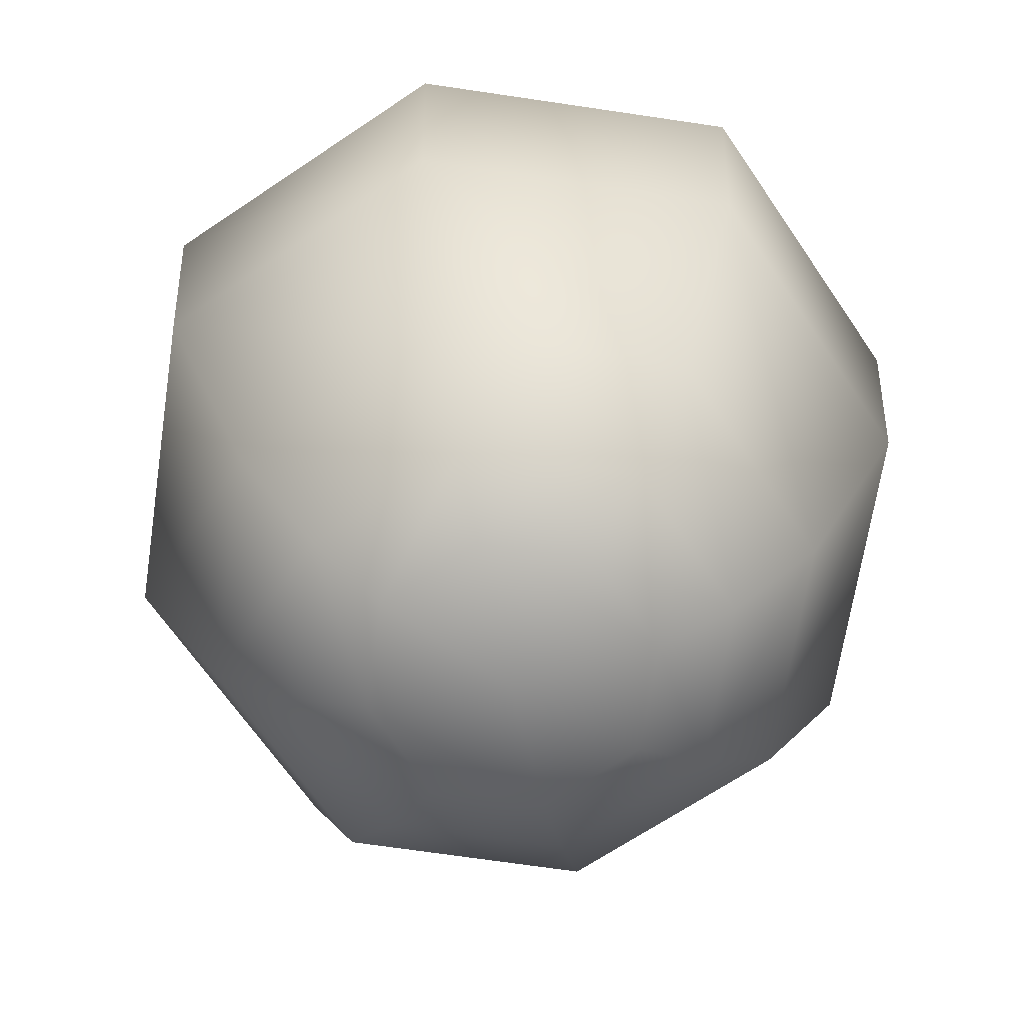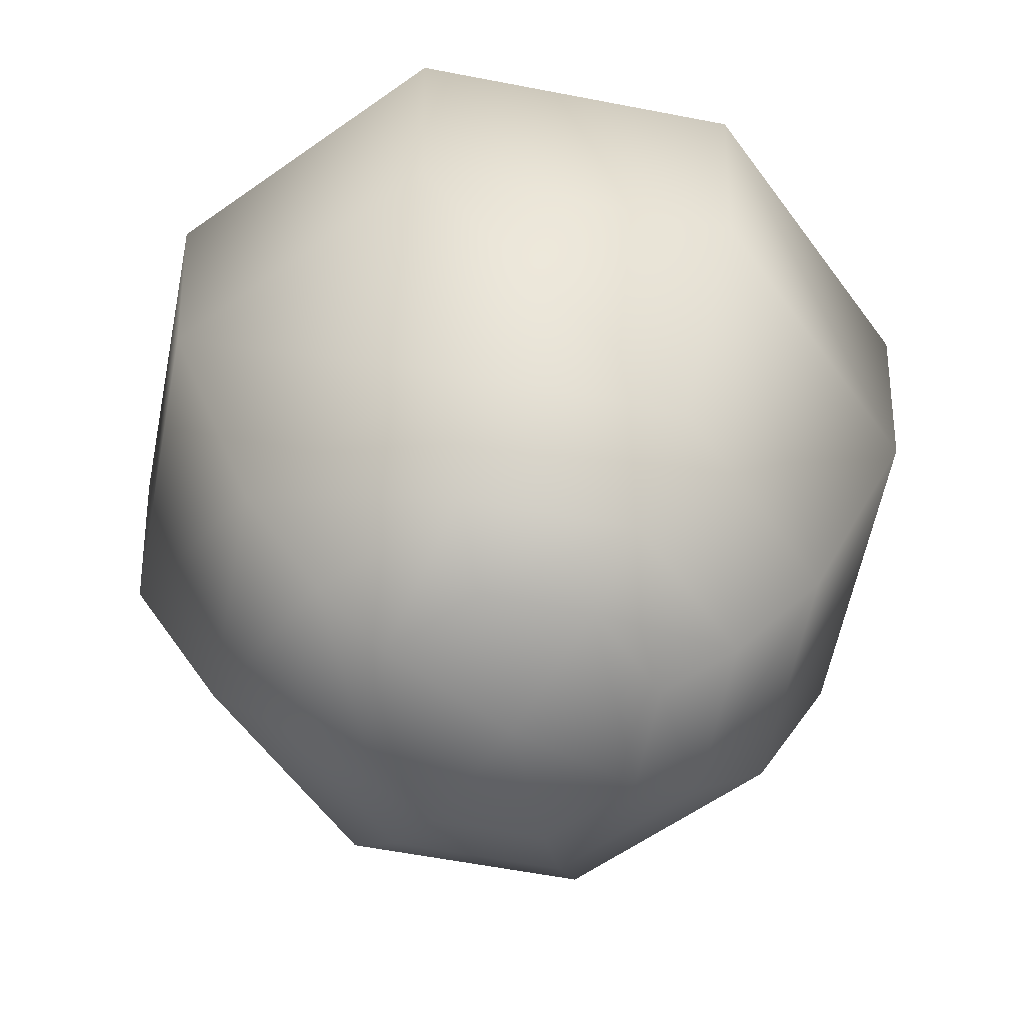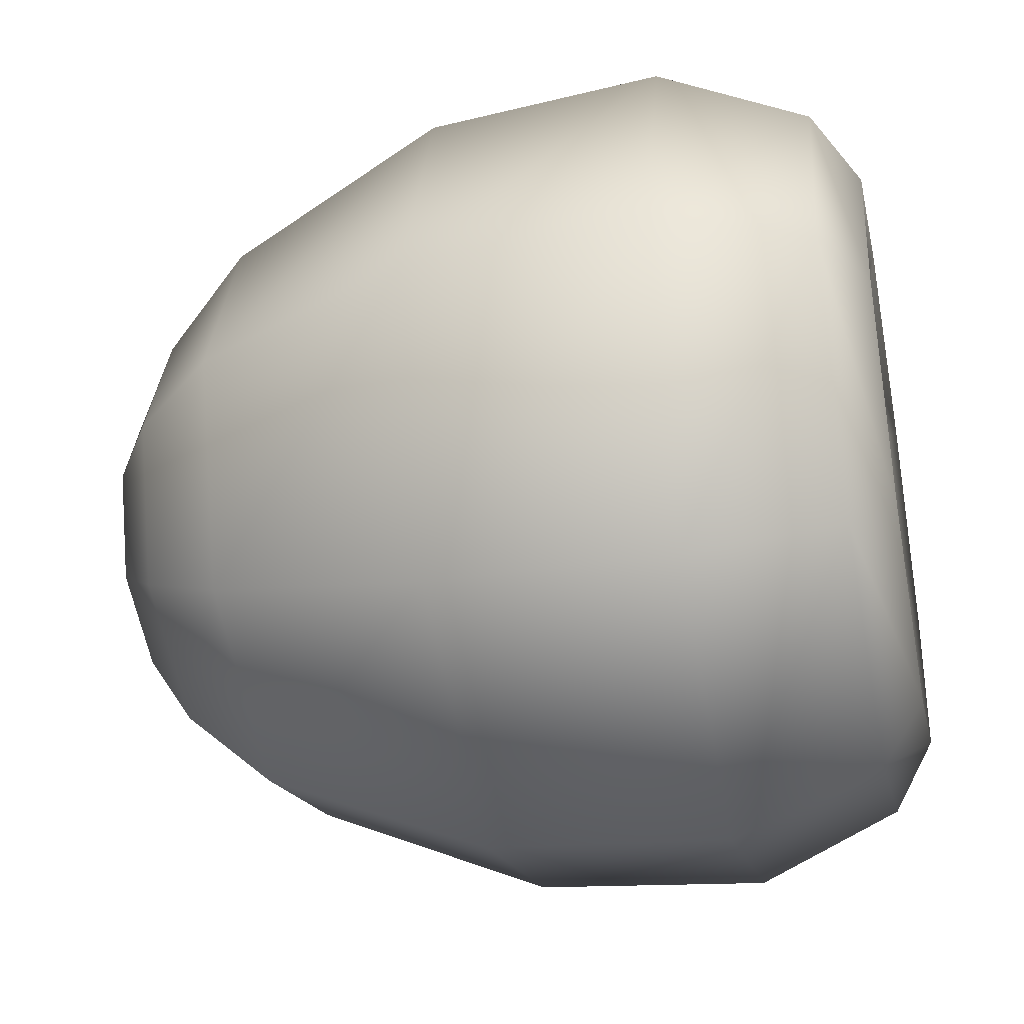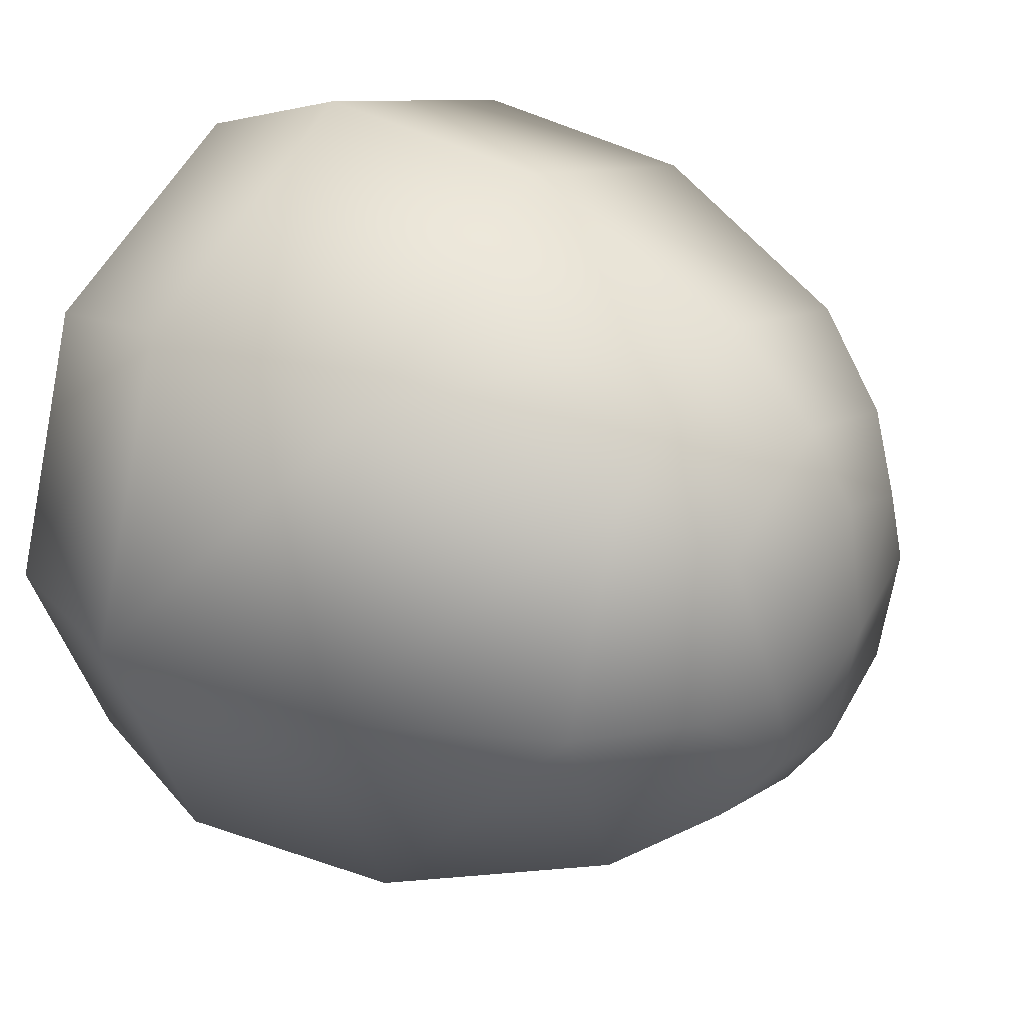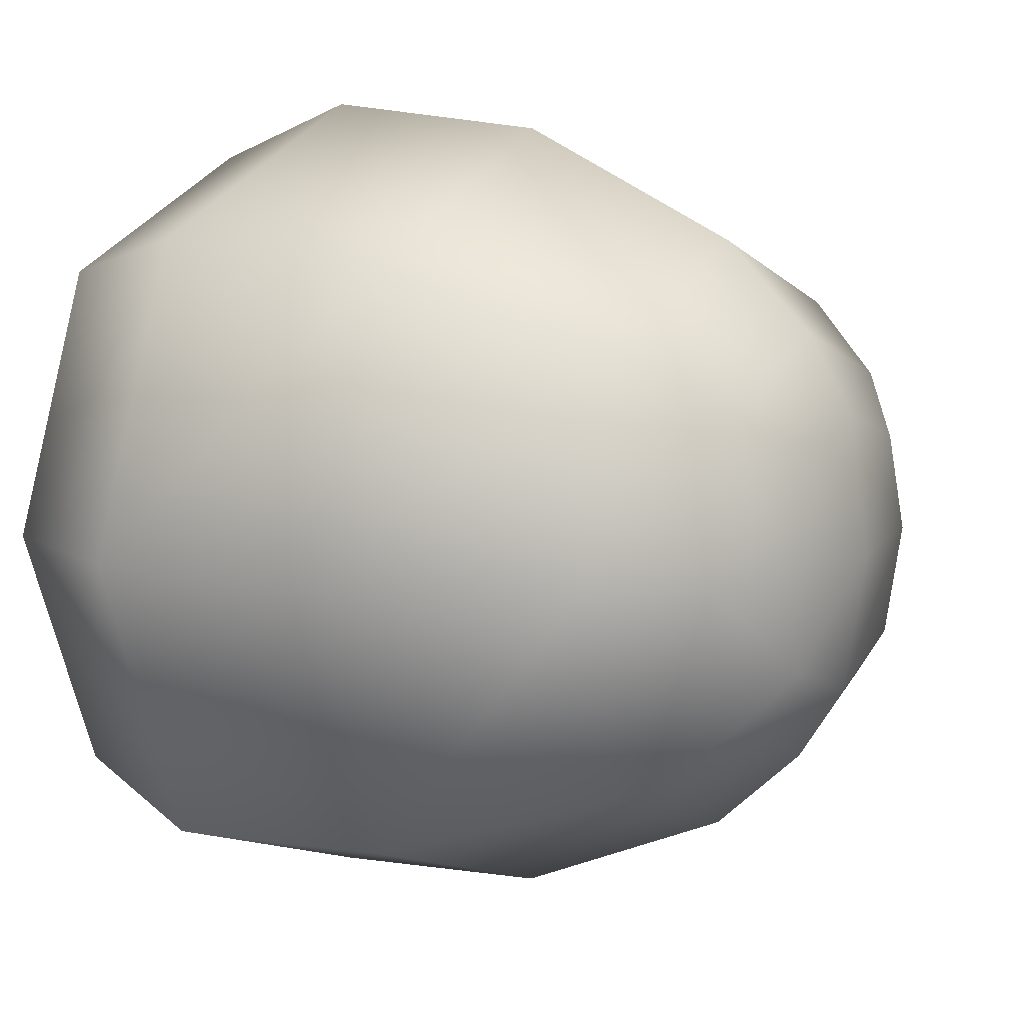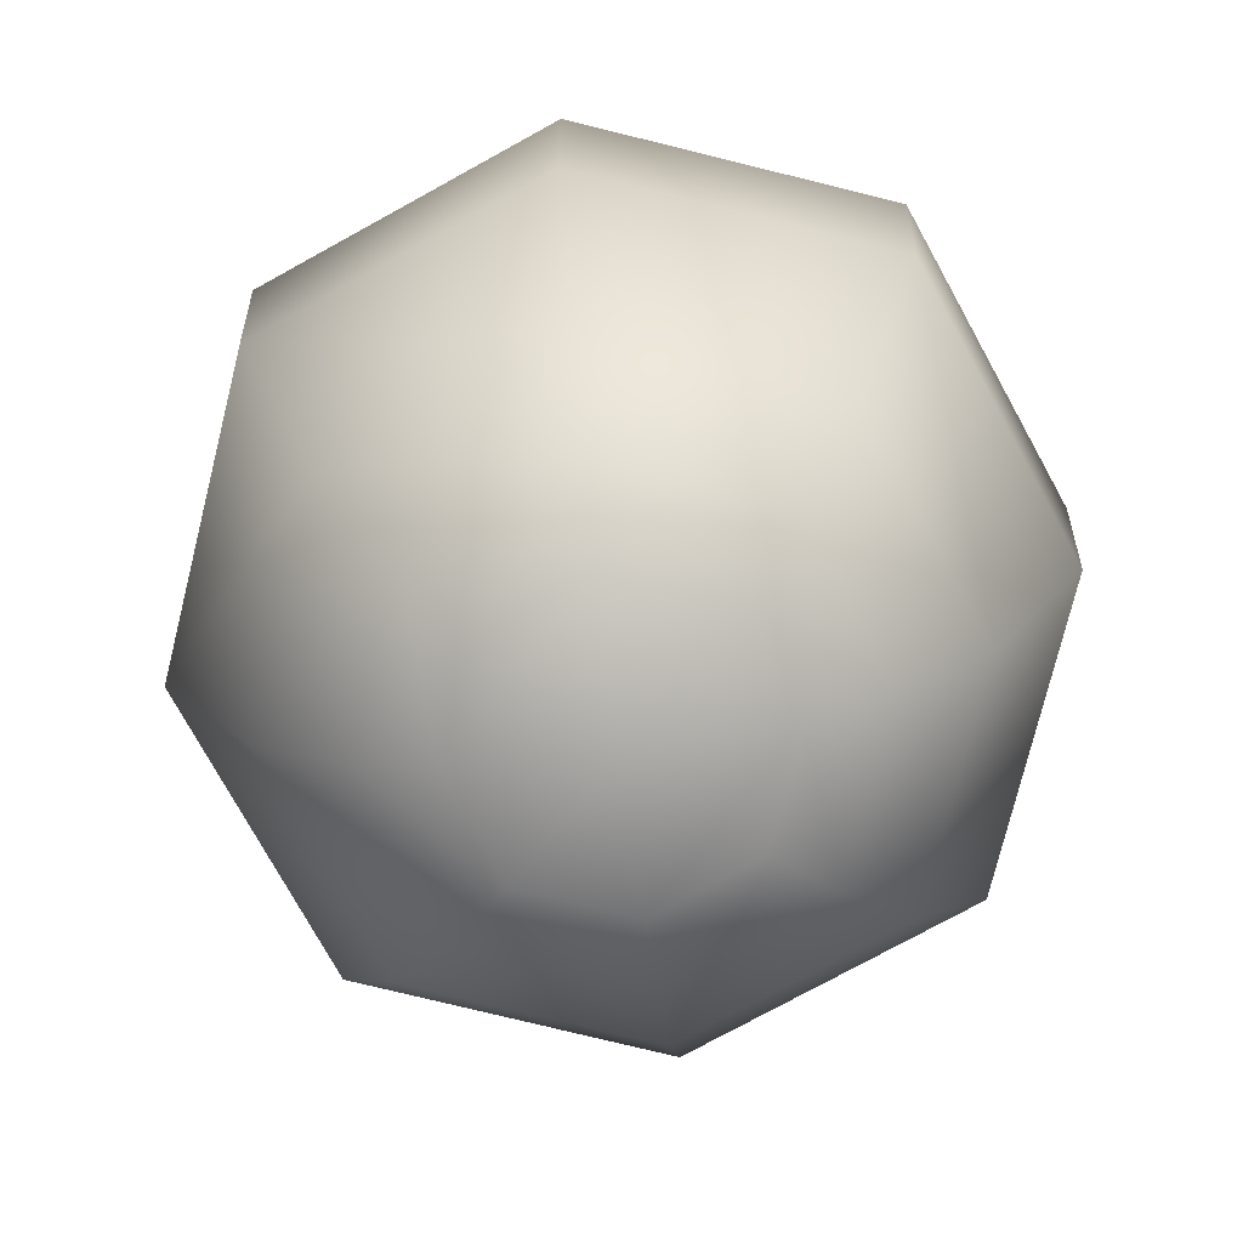
<metadata>
{"format":"obj","ext":"obj","renderer":"f3d","projection":"perspective","resolution":1024,"background":"white","views":[{"elev":-66.4,"azim":102.8,"up":"+Y"},{"elev":-59.6,"azim":-122.6,"up":"+Y"},{"elev":-37.0,"azim":101.5,"up":"+Z"},{"elev":33.9,"azim":-58.2,"up":"+Z"},{"elev":11.6,"azim":-58.9,"up":"+Z"},{"elev":-75.6,"azim":-172.5,"up":"+Y"}]}
</metadata>
<code>
g raspberry
v -0.314 0.187 -0.3138
v -8.646e-05 0.3418 -0.372
v -0.2679 0.3418 -0.2677
v -8.646e-05 0.187 -0.4364
v 0.2677 0.3418 -0.2677
v -0.3 -0.05817 -0.2999
v 0.3138 0.187 -0.3138
v -8.646e-05 -0.05817 -0.4173
v -0.2235 -0.2903 -0.2234
v 0.2999 -0.05817 -0.2999
v -8.646e-05 -0.2903 -0.3112
v -0.1601 -0.3833 -0.1599
v 0.2234 -0.2903 -0.2234
v -8.646e-05 -0.3833 -0.2225
v 0.1599 -0.3833 -0.1599
v 0.3138 0.187 -0.3138
v 0.372 0.3418 8.646e-05
v 0.2677 0.3418 -0.2677
v 0.4364 0.187 8.646e-05
v 0.2677 0.3418 0.2679
v 0.2999 -0.05817 -0.2999
v 0.3138 0.187 0.314
v 0.4173 -0.05817 8.646e-05
v 0.2234 -0.2903 -0.2234
v 0.2999 -0.05817 0.3
v 0.3112 -0.2903 8.646e-05
v 0.1599 -0.3833 -0.1599
v 0.2234 -0.2903 0.2235
v 0.2225 -0.3833 8.646e-05
v 0.1599 -0.3833 0.1601
v 0.3138 0.187 0.314
v -8.646e-05 0.3418 0.3722
v 0.2677 0.3418 0.2679
v -8.646e-05 0.187 0.4366
v -0.2679 0.3418 0.2679
v 0.2999 -0.05817 0.3
v -0.314 0.187 0.314
v -8.646e-05 -0.05817 0.4174
v 0.2234 -0.2903 0.2235
v -0.3 -0.05817 0.3
v -8.646e-05 -0.2903 0.3114
v 0.1599 -0.3833 0.1601
v -0.2235 -0.2903 0.2235
v -8.646e-05 -0.3833 0.2227
v -0.1601 -0.3833 0.1601
v -0.2227 -0.3833 8.646e-05
v -0.1601 -0.3833 -0.1599
v -0.2235 -0.2903 -0.2234
v -0.3114 -0.2903 8.646e-05
v -0.1601 -0.3833 0.1601
v -0.3 -0.05817 -0.2999
v -0.2235 -0.2903 0.2235
v -0.4174 -0.05817 8.646e-05
v -0.314 0.187 -0.3138
v -0.3 -0.05817 0.3
v -0.4366 0.187 8.646e-05
v -0.2679 0.3418 -0.2677
v -0.314 0.187 0.314
v -0.3722 0.3418 8.646e-05
v -0.2679 0.3418 0.2679
v -0.3 0.387 8.646e-05
v -0.3722 0.3418 8.646e-05
v -0.2679 0.3418 -0.2677
v -0.2157 0.387 -0.2164
v -8.646e-05 0.3418 -0.372
v -0.2157 0.387 0.2157
v -0.2679 0.3418 0.2679
v -8.646e-05 0.387 -0.3007
v 0.2677 0.3418 -0.2677
v -8.646e-05 0.387 0.3
v -8.646e-05 0.3418 0.3722
v 0.2164 0.387 -0.2164
v 0.372 0.3418 8.646e-05
v 0.2164 0.387 0.2157
v 0.2677 0.3418 0.2679
v 0.3007 0.387 8.646e-05
v -0.1809 0.367 8.646e-05
v -0.1305 0.367 0.1305
v -0.1305 0.367 -0.1303
v -8.646e-05 0.367 0.1809
v -8.646e-05 0.367 -0.1808
v 0.1303 0.367 -0.1303
v 0.1808 0.367 8.646e-05
v 0.1303 0.367 0.1305
v -0.134 0.2714 8.646e-05
v -0.0966 0.2705 0.0966
v -0.0966 0.2705 -0.09642
v -8.646e-05 0.2714 -0.1347
v -8.646e-05 0.2714 0.134
v -8.646e-05 0.247 8.646e-05
v 0.09642 0.2705 -0.09642
v 0.1347 0.2714 8.646e-05
v 0.09642 0.2705 0.0966
v -0.1444 -0.4312 8.646e-05
v -0.2227 -0.3833 8.646e-05
v -0.1601 -0.3833 0.1601
v -0.1044 -0.4312 0.1044
v -8.646e-05 -0.3833 0.2227
v -8.646e-05 -0.4312 0.1444
v 0.1599 -0.3833 0.1601
v -0.1044 -0.4312 -0.1042
v -0.1601 -0.3833 -0.1599
v 0.1042 -0.4312 0.1044
v 0.2225 -0.3833 8.646e-05
v -8.646e-05 -0.4529 8.646e-05
v -8.646e-05 -0.4312 -0.1451
v -8.646e-05 -0.3833 -0.2225
v 0.1451 -0.4312 8.646e-05
v 0.1599 -0.3833 -0.1599
v 0.1042 -0.4312 -0.1042
g raspberry_0
f 3 2 1
f 2 4 1
f 2 5 4
f 1 4 6
f 5 7 4
f 4 8 6
f 4 7 8
f 6 8 9
f 7 10 8
f 8 11 9
f 8 10 11
f 9 11 12
f 10 13 11
f 11 14 12
f 11 13 14
f 13 15 14
f 18 17 16
f 17 19 16
f 17 20 19
f 16 19 21
f 20 22 19
f 19 23 21
f 19 22 23
f 21 23 24
f 22 25 23
f 23 26 24
f 23 25 26
f 24 26 27
f 25 28 26
f 26 29 27
f 26 28 29
f 28 30 29
f 33 32 31
f 32 34 31
f 32 35 34
f 31 34 36
f 35 37 34
f 34 38 36
f 34 37 38
f 36 38 39
f 37 40 38
f 38 41 39
f 38 40 41
f 39 41 42
f 40 43 41
f 41 44 42
f 41 43 44
f 43 45 44
f 48 47 46
f 49 48 46
f 49 46 50
f 51 48 49
f 52 49 50
f 53 51 49
f 53 49 52
f 54 51 53
f 55 53 52
f 56 54 53
f 56 53 55
f 57 54 56
f 58 56 55
f 59 57 56
f 59 56 58
f 60 59 58
f 63 62 61
f 64 63 61
f 65 63 64
f 61 62 66
f 62 67 66
f 68 65 64
f 69 65 68
f 66 67 70
f 67 71 70
f 72 69 68
f 73 69 72
f 70 71 74
f 71 75 74
f 75 73 76
f 76 73 72
f 74 75 76
f 64 61 77
f 61 66 78
f 77 61 78
f 68 64 79
f 79 64 77
f 66 70 80
f 78 66 80
f 72 68 81
f 81 68 79
f 76 72 82
f 82 72 81
f 74 76 83
f 83 76 82
f 70 74 84
f 80 70 84
f 84 74 83
f 79 77 85
f 77 78 86
f 85 77 86
f 81 79 87
f 87 79 85
f 88 81 87
f 82 81 88
f 87 85 88
f 78 80 89
f 86 78 89
f 85 86 90
f 85 90 88
f 86 89 90
f 91 82 88
f 83 82 91
f 88 90 91
f 92 83 91
f 90 92 91
f 84 83 92
f 90 89 92
f 80 84 93
f 93 84 92
f 89 93 92
f 89 80 93
f 96 95 94
f 97 96 94
f 98 96 97
f 99 98 97
f 99 97 94
f 100 98 99
f 94 95 101
f 95 102 101
f 103 100 99
f 104 100 103
f 105 99 94
f 105 94 101
f 103 99 105
f 101 102 106
f 106 105 101
f 102 107 106
f 108 104 103
f 108 103 105
f 108 105 106
f 109 104 108
f 107 109 110
f 106 107 110
f 110 108 106
f 110 109 108

</code>
